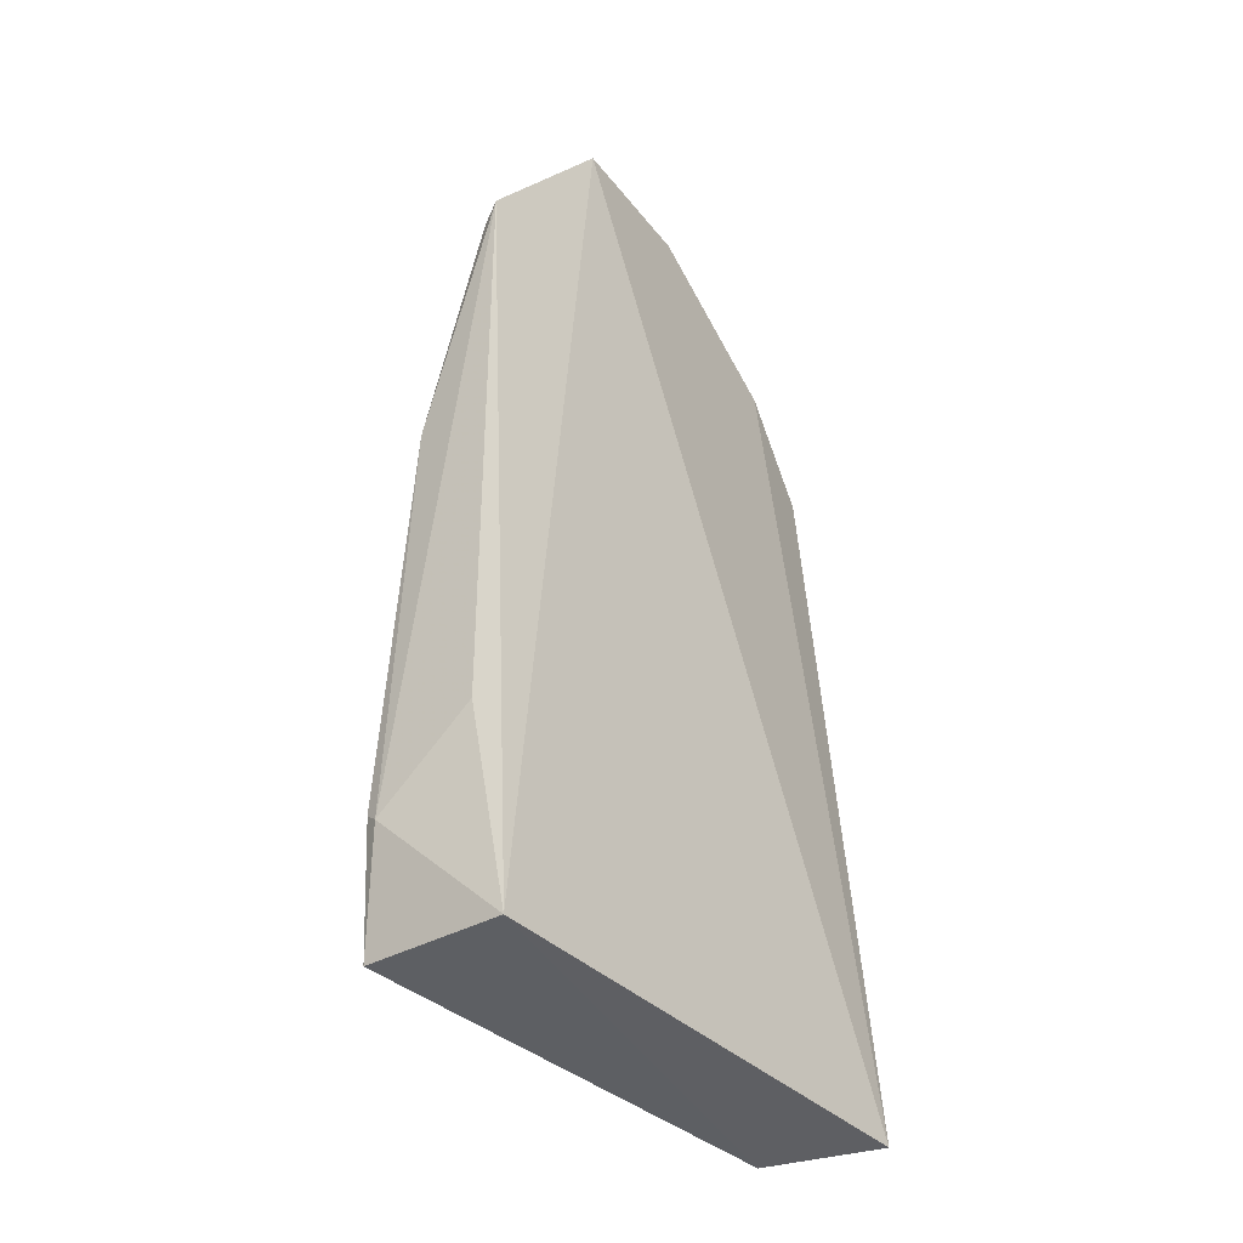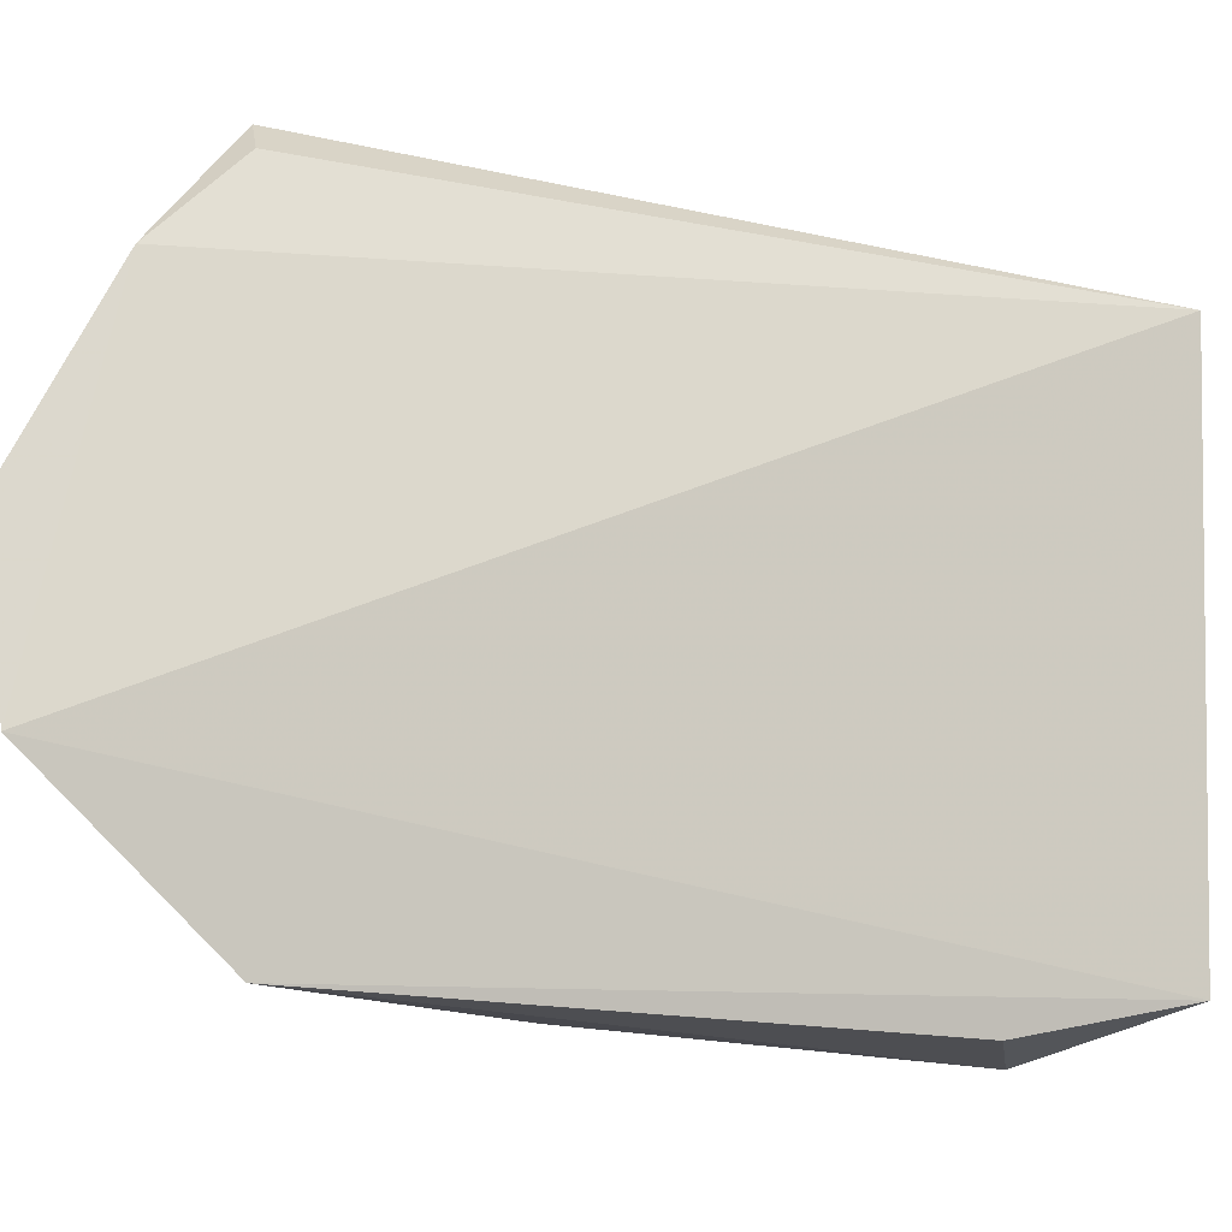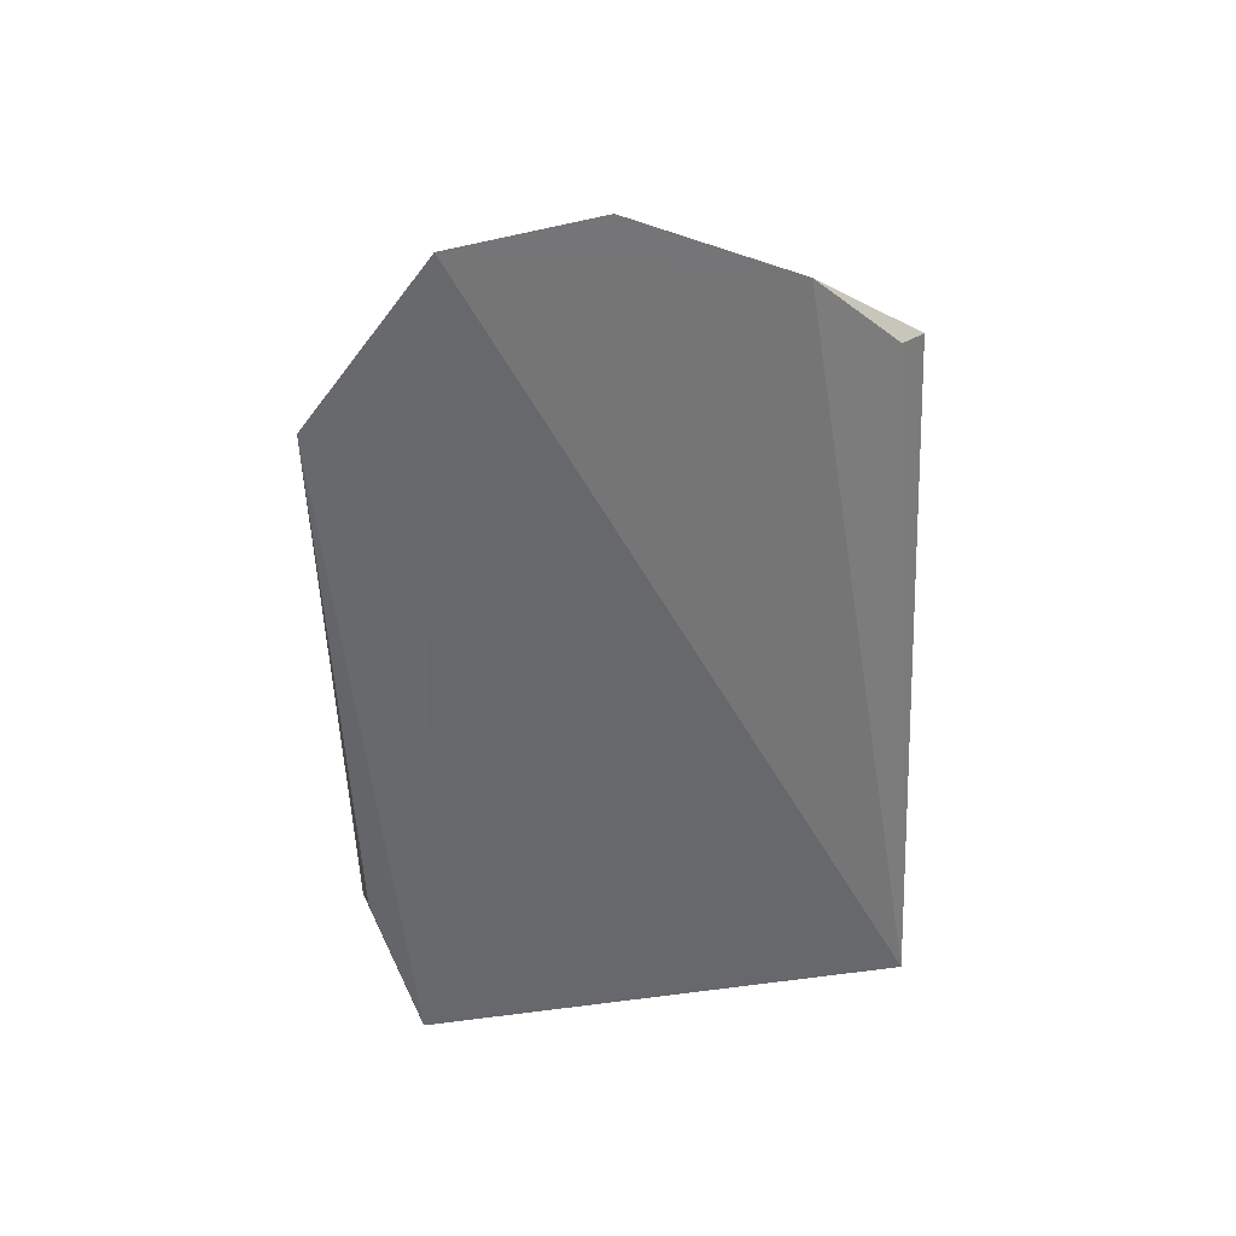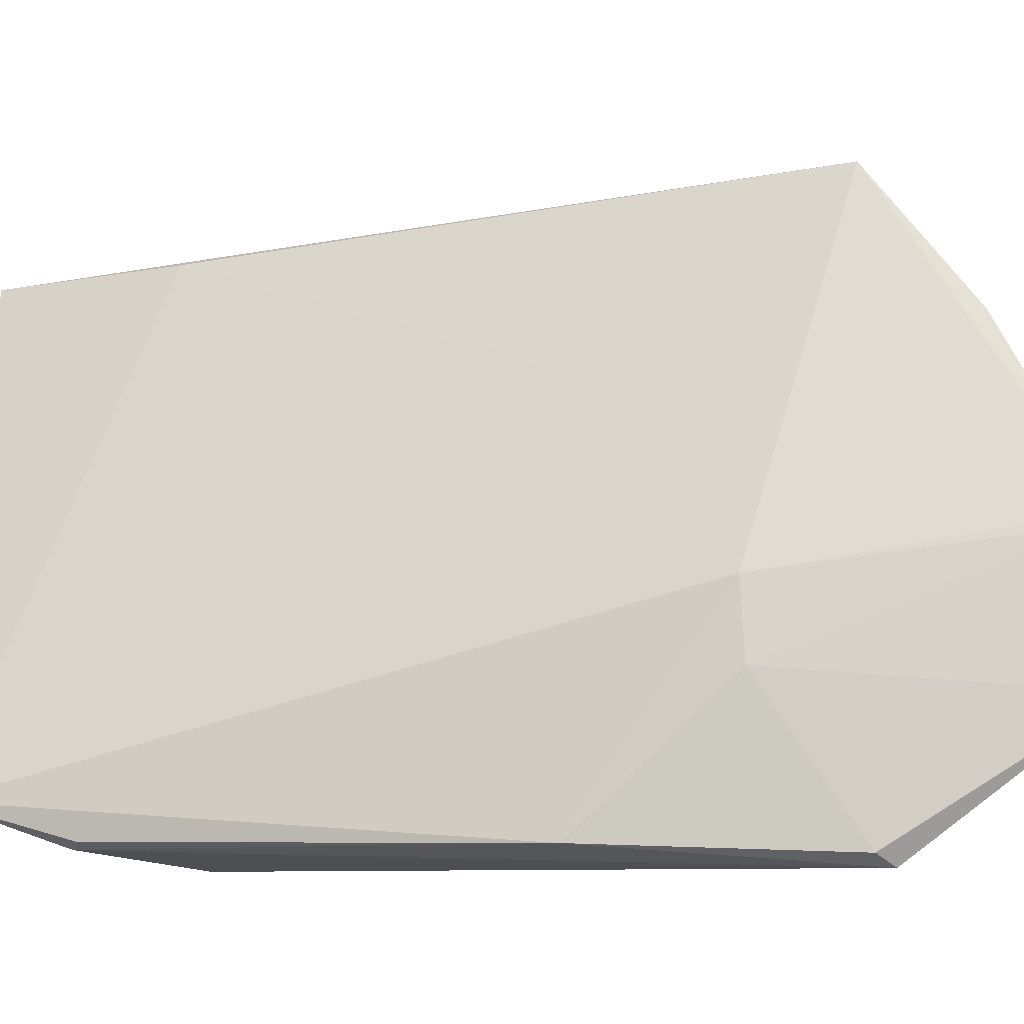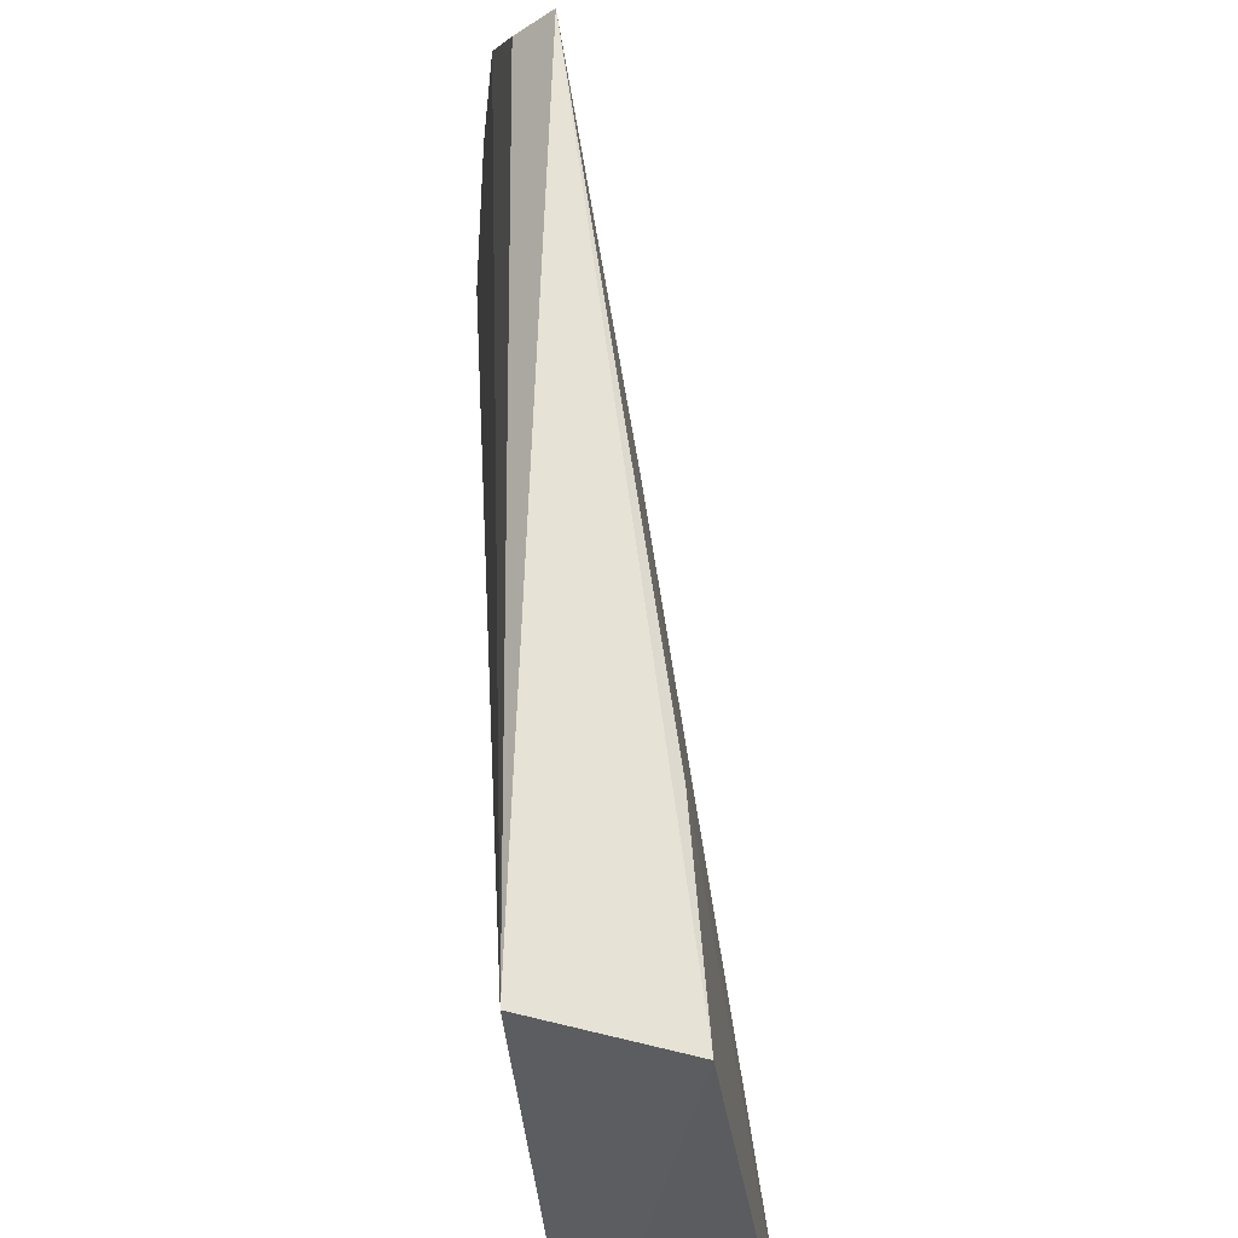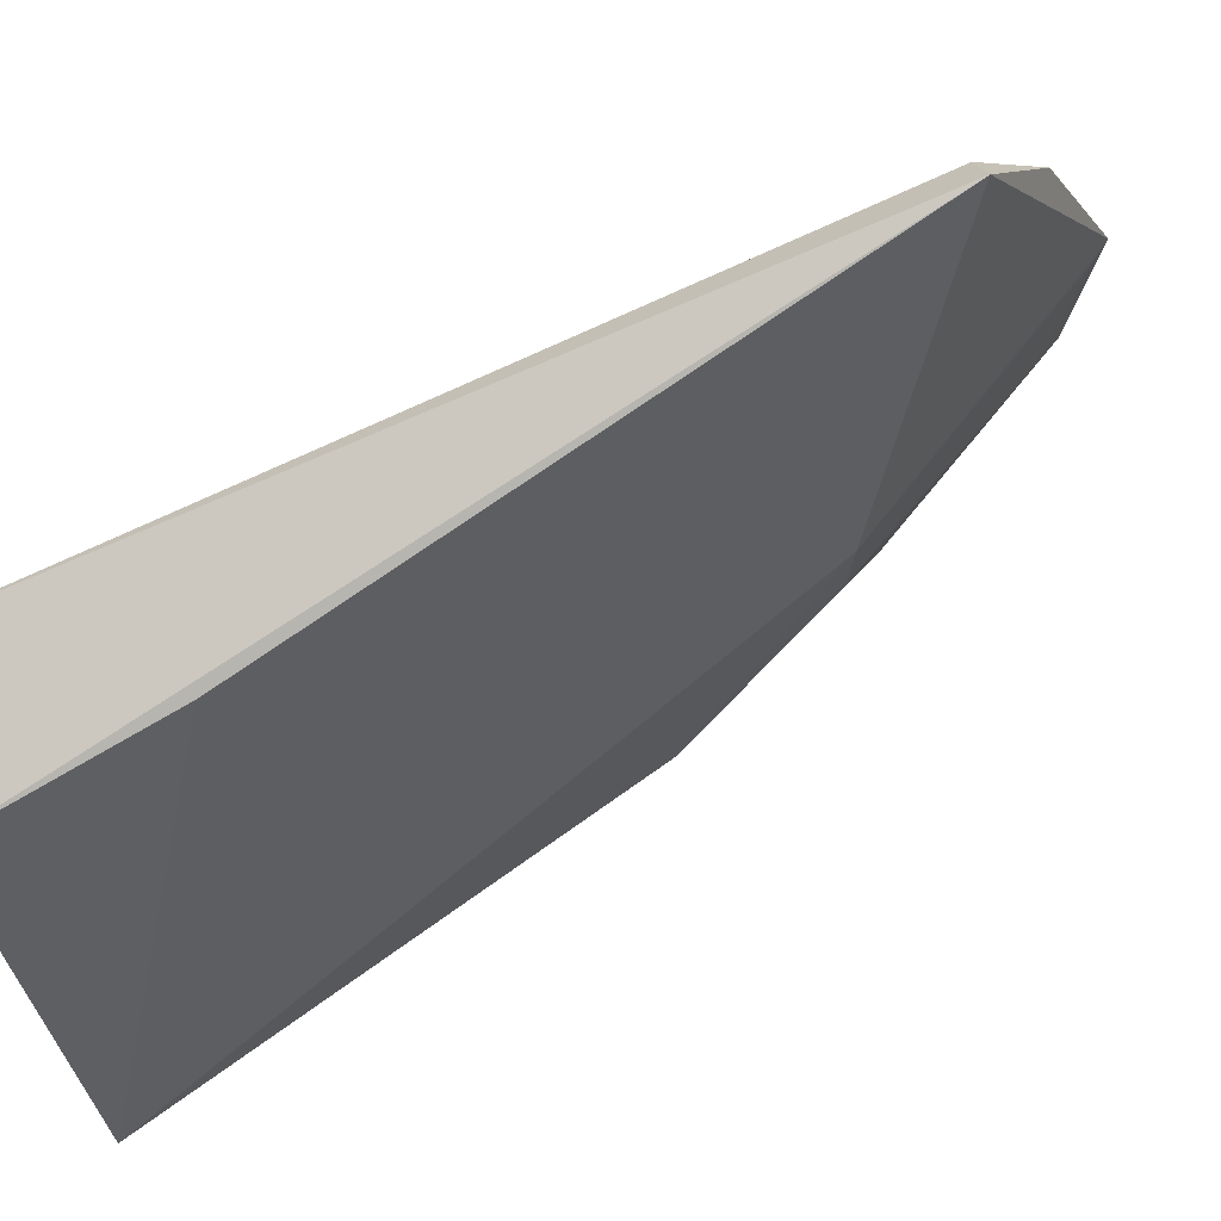
<metadata>
{"format":"obj","ext":"obj","renderer":"f3d","projection":"perspective","resolution":1024,"background":"white","views":[{"elev":-38.8,"azim":-144.2,"up":"+Y"},{"elev":-19.0,"azim":-120.2,"up":"+Z"},{"elev":35.6,"azim":-103.7,"up":"+Y"},{"elev":-18.6,"azim":108.2,"up":"+Z"},{"elev":54.1,"azim":-3.0,"up":"+Z"},{"elev":65.8,"azim":59.3,"up":"+Z"}]}
</metadata>
<code>
v 0.04424 -0.03065 0.03201
v 0.04703 -0.07174 0.03016
v 0.05052 -0.0712 0.00443
v 0.04203 -0.03072 0.0006014
v 0.04104 -0.07127 0.03282
v 0.04676 -0.03598 0.01257
v 0.04683 -0.06242 0.03027
v 0.04139 -0.02104 0.01549
v 0.04297 -0.0712 0.004598
v 0.04648 -0.04479 0.02323
v 0.04687 -0.04396 0.001558
v 0.04192 -0.02563 0.02517
v 0.04079 -0.02168 0.007234
v 0.04316 -0.06138 0.002078
v 0.04266 -0.03014 0.03023
v 0.04151 -0.02324 0.007825
v 0.04855 -0.06553 0.002303
v 0.0417 -0.02191 0.01484
v 0.04637 -0.03591 0.008656
v 0.0492 -0.065 0.002489
v 0.04307 -0.03141 0.001087
f 5 2 1
f 7 1 2
f 7 2 3
f 8 1 6
f 9 3 2
f 9 2 5
f 10 6 1
f 10 3 6
f 10 7 3
f 10 1 7
f 11 6 3
f 12 1 8
f 13 12 8
f 13 5 12
f 13 9 5
f 13 4 9
f 14 9 4
f 15 12 5
f 15 5 1
f 15 1 12
f 17 14 4
f 17 4 11
f 17 3 9
f 17 9 14
f 18 16 13
f 18 13 8
f 18 8 6
f 19 6 11
f 19 18 6
f 19 16 18
f 20 17 11
f 20 11 3
f 20 3 17
f 21 19 11
f 21 11 4
f 21 4 13
f 21 13 16
f 21 16 19

</code>
